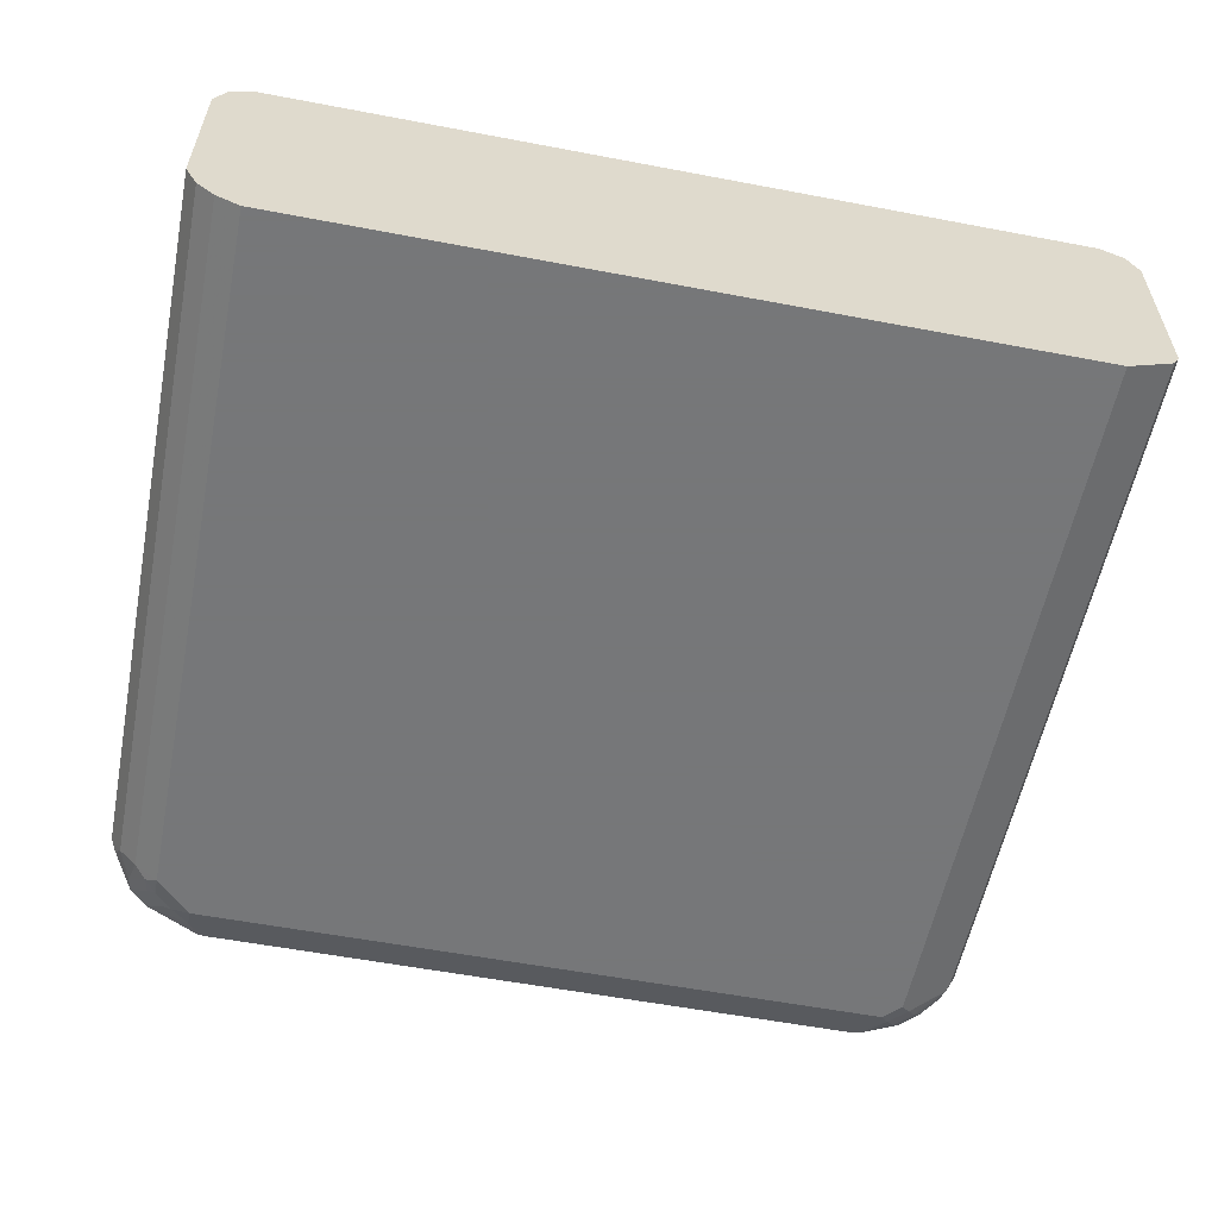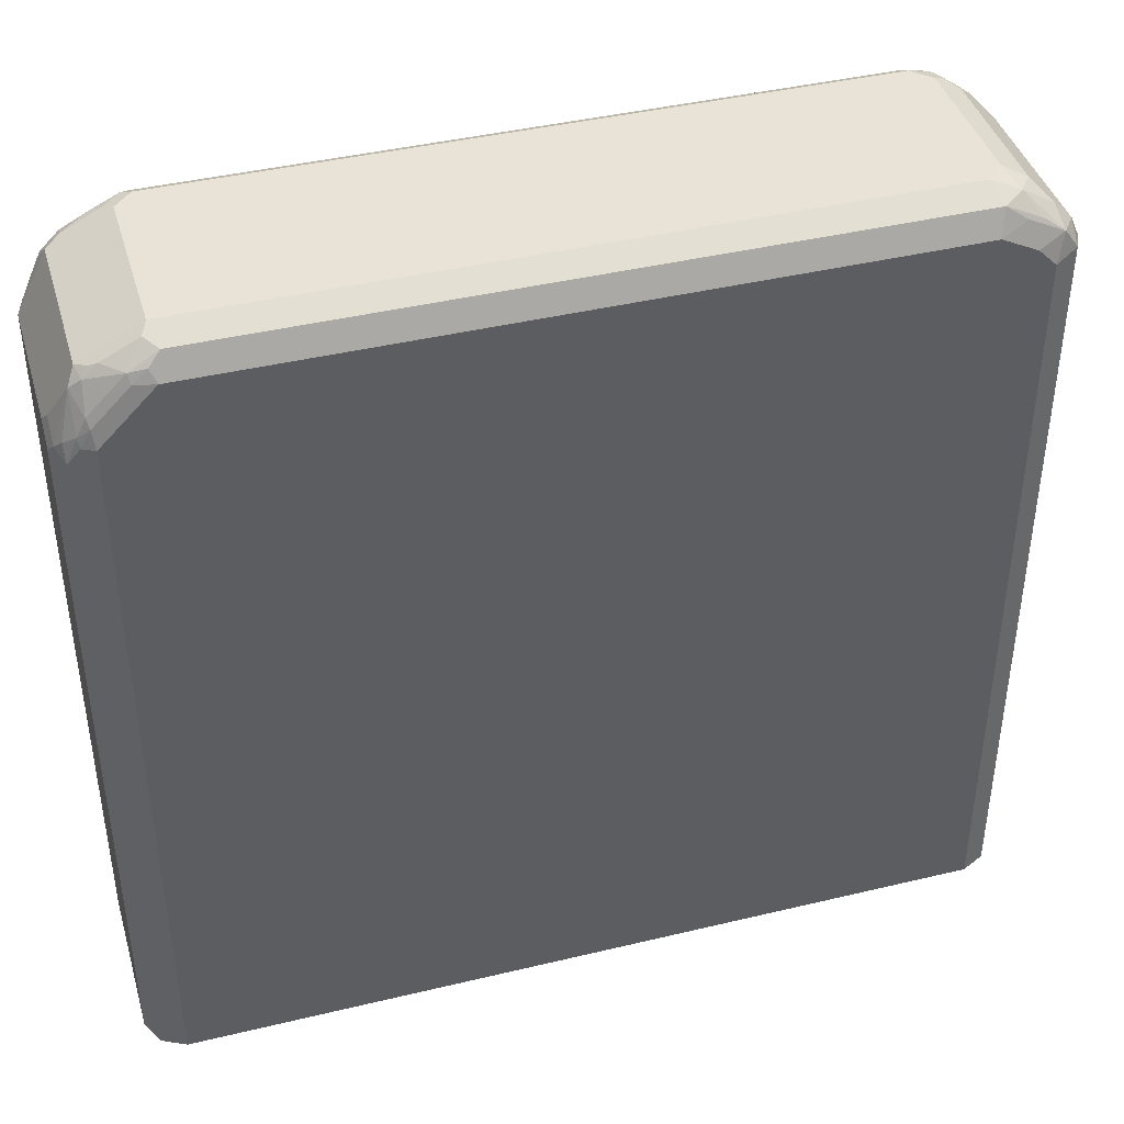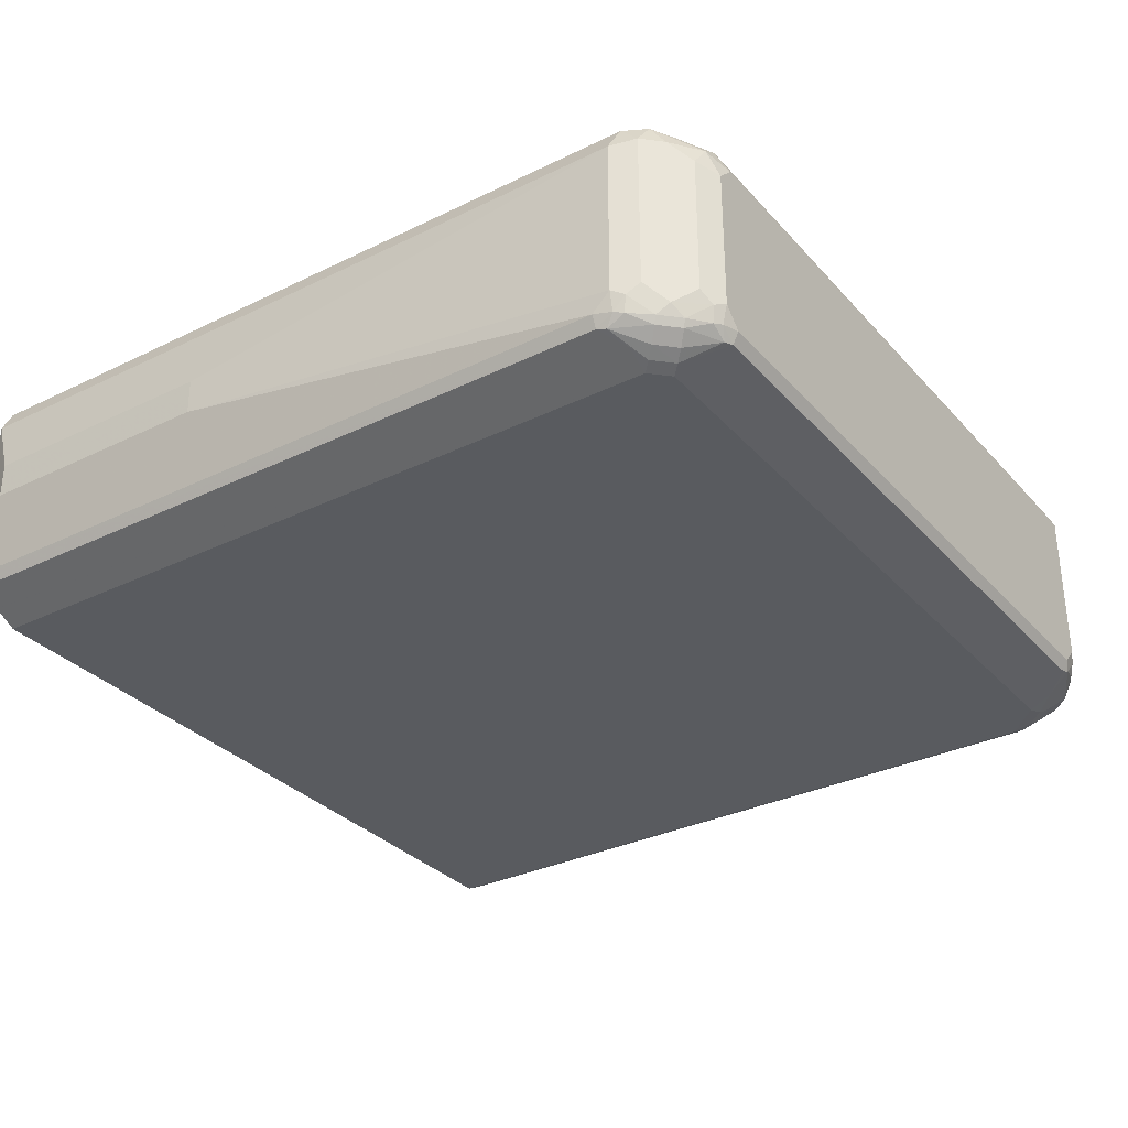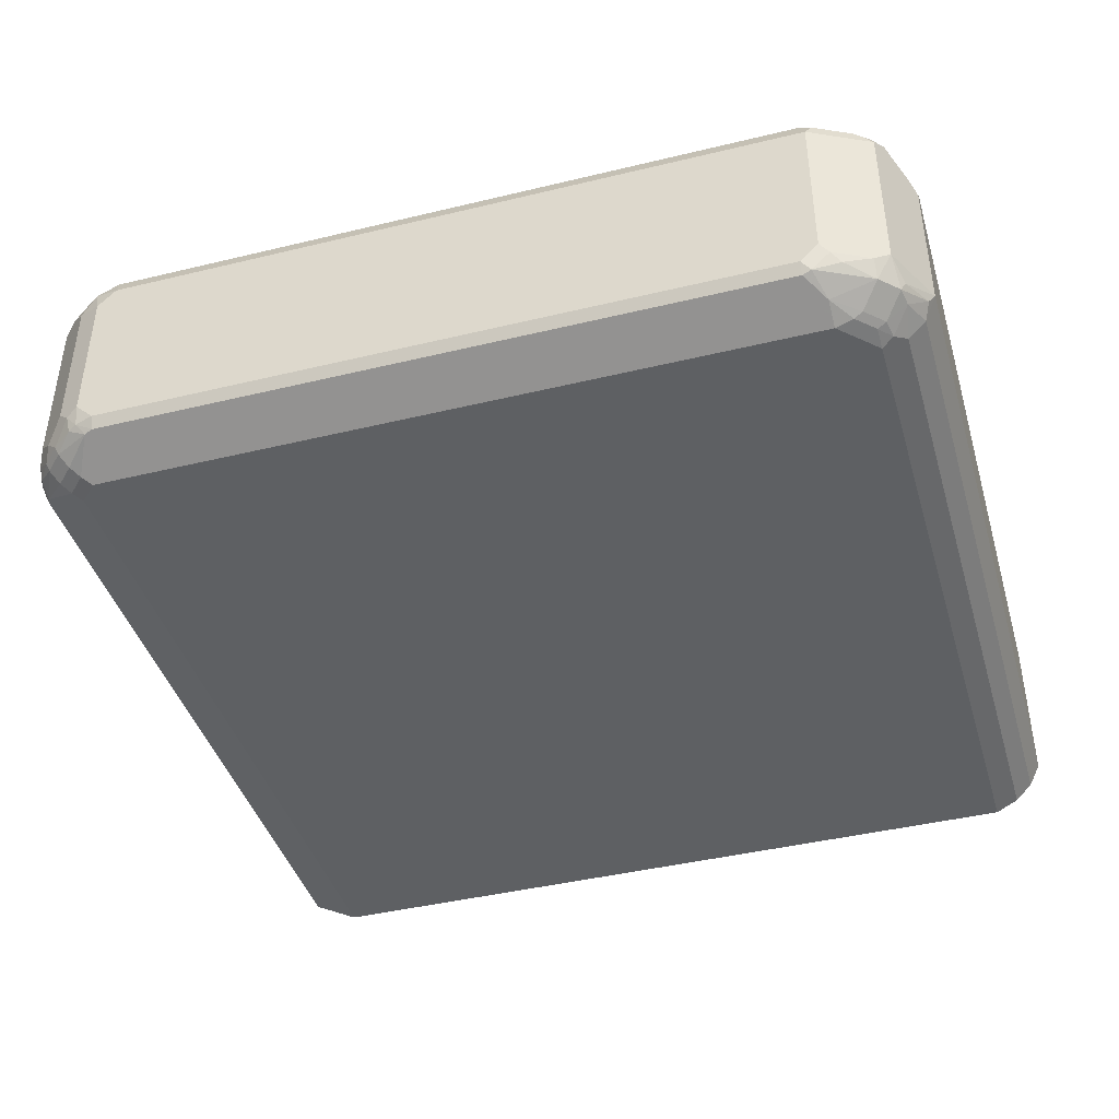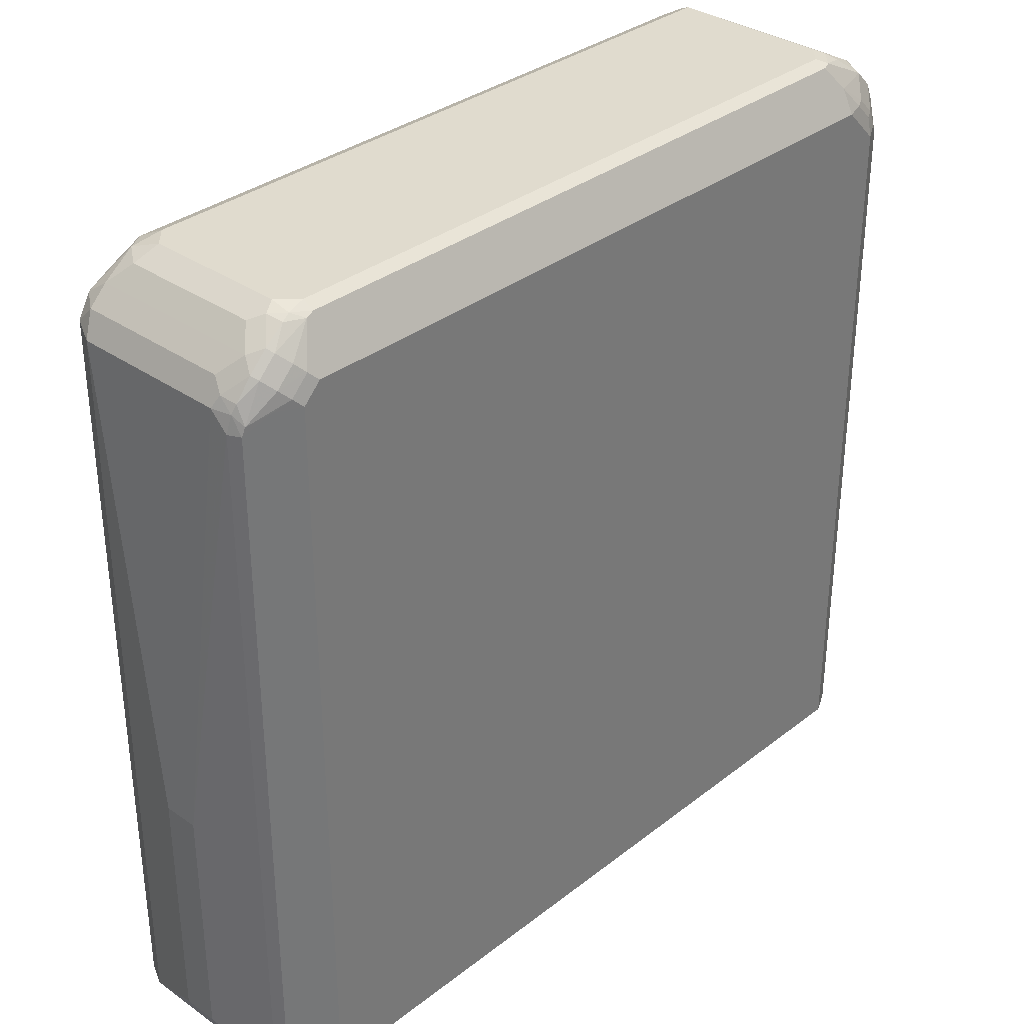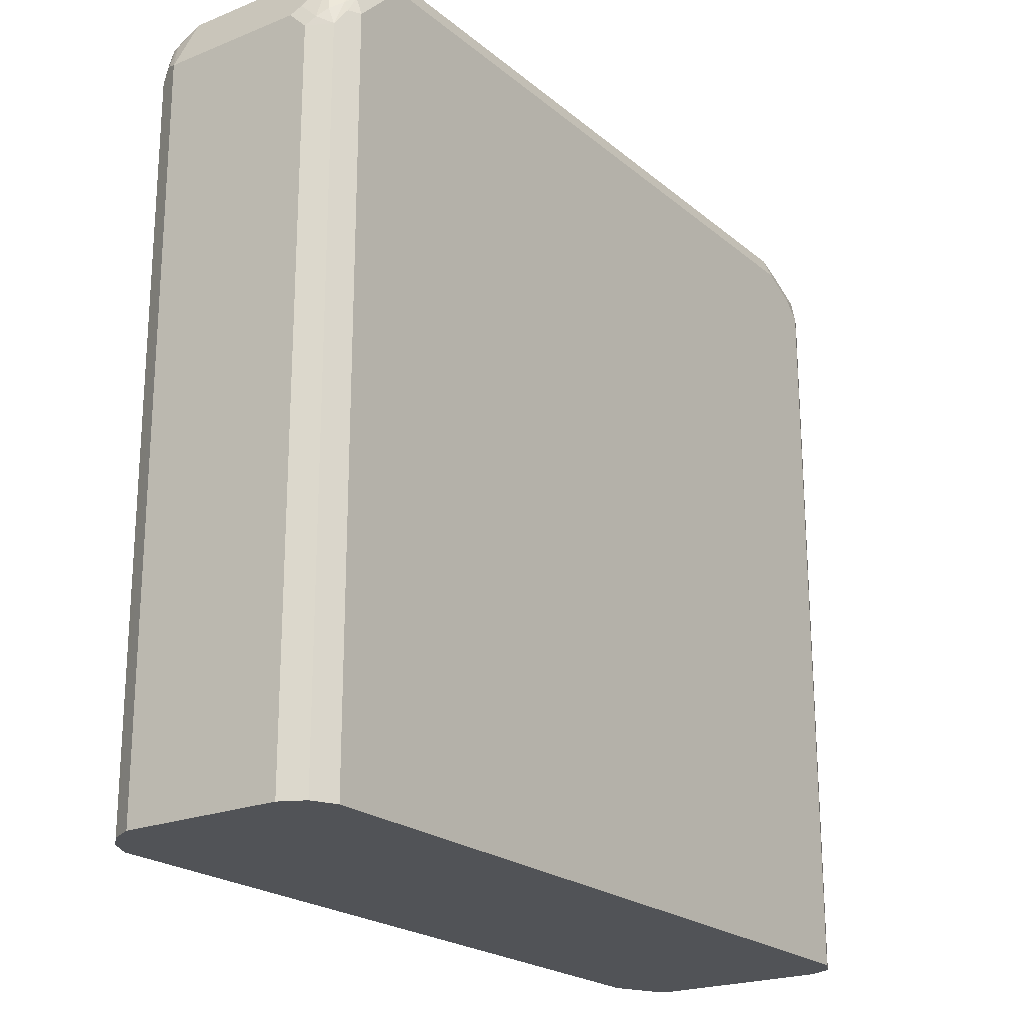
<metadata>
{"format":"obj","ext":"obj","renderer":"f3d","projection":"perspective","resolution":1024,"background":"white","views":[{"elev":-57.1,"azim":-11.2,"up":"+Z"},{"elev":41.5,"azim":-16.2,"up":"+Y"},{"elev":-32.1,"azim":124.4,"up":"+Z"},{"elev":-42.1,"azim":-163.8,"up":"+Z"},{"elev":33.6,"azim":133.5,"up":"+Y"},{"elev":-21.8,"azim":-54.6,"up":"+Y"}]}
</metadata>
<code>
v 0.3898 0.8966 0.07794
v 0.3898 0.8966 -0.07794
v 0.3703 0.8966 0.09744
v 0.3995 0.8869 0.1072
v 0.4157 0.8836 0.08446
v 0.3898 0.8917 -0.09987
v 0.3703 0.8966 -0.09744
v 0.4028 0.8901 -0.08446
v 0.3638 0.8901 0.1105
v 0.3768 0.8836 0.1234
v -0.3898 0.8966 0.09744
v 0.4157 0.8641 0.1234
v 0.4385 0.8479 0.1267
v 0.4353 0.8641 0.1039
v 0.4157 0.8836 -0.07145
v 0.3995 0.8869 -0.1023
v 0.3801 0.8869 -0.1121
v 0.3703 0.8901 -0.1105
v -0.3703 0.8966 -0.09744
v 0.4353 0.8641 -0.09095
v 0.4222 0.8706 -0.1039
v -0.3963 0.8901 0.1105
v 0.3703 0.8576 0.1364
v 0.3995 0.8674 0.1267
v -0.3833 0.8836 0.1234
v -0.3898 0.8966 -0.07794
v -0.4288 0.8771 0.09744
v 0.4548 0.8251 0.1234
v 0.4548 0.8446 0.1039
v 0.4093 0.8381 0.1364
v 0.4288 0.8186 0.1364
v 0.419 0.8674 -0.1121
v 0.4093 0.8576 -0.1242
v 0.3995 0.8479 -0.1316
v 0.3898 0.8381 -0.1364
v -0.3703 0.8901 -0.1105
v -0.3801 0.8917 -0.1072
v 0.4548 0.8446 -0.07145
v 0.4612 0.8316 -0.08446
v 0.4418 0.8511 -0.1039
v -0.4353 0.8706 0.1105
v -0.4141 0.8674 0.1267
v -0.3898 0.8576 0.1364
v -0.3963 0.8706 0.1299
v -0.3995 0.8917 -0.08769
v -0.4288 0.8771 -0.07794
v -0.4548 0.8641 0.09744
v 0.4474 -0.0008843 0.1271
v 0.4548 -0.0008843 0.1234
v 0.4585 -0.0008843 0.1161
v 0.4612 0.8121 0.1105
v 0.4677 0.8186 0.09744
v 0.4288 -0.0008843 0.1364
v 0.4385 0.8479 -0.1121
v 0.4288 0.8381 -0.1242
v 0.419 0.8284 -0.1316
v 0.4093 0.8186 -0.1364
v -0.3898 0.8381 -0.1364
v -0.3898 0.8641 -0.1234
v -0.4385 0.8624 -0.1072
v -0.4093 0.8844 -0.09744
v 0.4629 0.8186 -0.09987
v 0.458 0.8284 -0.1023
v 0.4677 0.8186 -0.07794
v -0.4434 0.8674 0.1072
v -0.4507 0.8576 0.1121
v -0.4337 0.8479 0.1267
v -0.4117 0.8576 0.1316
v -0.4288 0.8186 0.1364
v -0.4385 0.8722 -0.08769
v -0.4548 0.8641 -0.07794
v -0.4873 0.7991 0.07794
v -0.4629 0.8479 0.1072
v 0.4669 -0.0008843 0.09921
v 0.4873 0.3119 0.01947
v 0.4677 -0.0008843 0.09744
v -0.4483 -0.0008843 0.1364
v 0.458 0.8088 -0.1121
v 0.4353 0.8186 -0.1234
v 0.4093 -0.0008843 -0.1364
v -0.4288 0.7991 -0.1364
v -0.4288 0.8211 -0.1316
v -0.4093 0.8406 -0.1316
v -0.419 0.8429 -0.1267
v -0.4385 0.8234 -0.1267
v -0.458 0.8429 -0.1072
v 0.4612 0.7991 -0.1105
v 0.4677 0.7991 -0.09744
v 0.4873 0.3119 -0.01947
v -0.4531 0.8284 0.1267
v -0.4507 0.8186 0.1316
v -0.4483 0.7991 0.1364
v -0.4629 0.8406 -0.09744
v -0.4873 0.7991 -0.07794
v -0.4823 0.8088 0.08769
v -0.4873 0.7796 0.09744
v -0.4629 0.8088 0.1267
v -0.4823 0.7893 0.1072
v -0.4751 0.7991 0.1169
v 0.4873 0.039 0.01947
v 0.4677 -0.0008843 -0.09744
v -0.4742 -0.0008843 0.1234
v 0.4607 -0.0008843 -0.1107
v 0.4477 -0.0008843 -0.1172
v 0.4353 -0.0008843 -0.1234
v -0.4288 -0.0008843 -0.1364
v -0.4548 0.7926 -0.1234
v -0.4418 0.8056 -0.1299
v -0.4612 0.8251 -0.1105
v -0.4807 0.8056 -0.09095
v 0.4674 -0.0008843 -0.09803
v 0.4612 -0.0008843 -0.1105
v 0.4873 0.039 -0.01947
v -0.4612 0.7991 0.1299
v -0.4742 0.7796 0.1234
v -0.4873 -0.0008843 -0.07794
v -0.4742 0.7926 -0.1039
v -0.4771 -0.0008843 -0.09832
v -0.4873 -0.0008843 0.09744
v -0.4548 -0.0008843 -0.1234
v -0.4742 -0.0008843 -0.1039
f 1 2 7
f 54 63 78
f 54 78 55
f 55 78 56
f 56 78 79
f 56 79 57
f 57 79 105
f 57 105 80
f 58 81 82
f 58 82 83
f 58 83 59
f 59 83 84
f 59 84 60
f 52 100 75
f 60 70 61
f 60 85 86
f 60 86 71
f 60 71 70
f 62 87 78
f 62 78 63
f 62 64 88
f 62 88 87
f 64 89 88
f 66 73 90
f 66 90 67
f 67 90 91
f 67 91 68
f 60 84 85
f 68 91 92
f 52 76 100
f 52 89 64
f 47 71 94
f 47 94 72
f 47 72 73
f 47 73 66
f 48 53 77
f 48 77 102
f 48 102 119
f 48 119 116
f 48 116 118
f 48 118 121
f 48 121 120
f 48 120 106
f 52 74 76
f 48 106 80
f 48 105 104
f 48 104 103
f 48 103 112
f 48 112 111
f 48 111 101
f 48 101 76
f 48 76 74
f 48 74 50
f 48 50 49
f 50 74 52
f 50 52 51
f 52 75 89
f 48 80 105
f 47 66 65
f 68 92 69
f 71 93 94
f 86 110 93
f 87 111 112
f 87 112 103
f 87 88 111
f 88 89 113
f 88 101 111
f 90 97 91
f 91 97 114
f 91 114 92
f 92 114 115
f 93 110 94
f 94 110 117
f 86 109 110
f 94 117 118
f 96 119 102
f 96 102 115
f 96 115 98
f 97 99 115
f 97 115 114
f 98 115 99
f 107 120 121
f 107 121 117
f 107 117 109
f 107 109 108
f 109 117 110
f 117 121 118
f 94 118 116
f 71 86 93
f 85 109 86
f 82 84 83
f 72 95 73
f 72 94 116
f 72 116 119
f 72 119 96
f 72 96 98
f 72 98 95
f 73 97 90
f 73 95 98
f 73 98 99
f 73 99 97
f 75 100 113
f 75 113 89
f 85 108 109
f 76 101 113
f 77 92 115
f 77 115 102
f 78 87 79
f 79 87 103
f 79 103 104
f 79 104 105
f 81 106 120
f 81 120 107
f 81 107 108
f 81 108 82
f 82 108 85
f 82 85 84
f 76 113 100
f 46 70 71
f 88 113 101
f 43 68 69
f 9 22 25
f 9 25 10
f 10 23 24
f 10 24 13
f 10 13 12
f 10 25 43
f 10 43 23
f 11 26 46
f 11 46 27
f 11 27 41
f 11 41 22
f 13 28 29
f 8 21 16
f 13 29 14
f 13 23 30
f 13 30 31
f 13 31 28
f 14 29 38
f 14 38 20
f 16 21 32
f 16 32 17
f 17 32 33
f 17 33 34
f 17 34 18
f 18 34 35
f 18 35 58
f 13 24 23
f 18 58 36
f 8 20 21
f 7 36 19
f 45 61 70
f 1 7 19
f 1 19 26
f 1 26 11
f 1 11 3
f 1 3 4
f 1 4 5
f 1 5 15
f 1 15 8
f 1 8 2
f 2 6 7
f 3 9 10
f 8 15 20
f 3 10 4
f 3 22 9
f 4 10 12
f 4 12 13
f 4 13 14
f 4 14 5
f 5 14 20
f 5 20 15
f 6 8 16
f 6 16 17
f 6 17 18
f 6 18 7
f 7 18 36
f 3 11 22
f 19 36 37
f 2 8 6
f 19 45 26
f 32 54 55
f 32 55 33
f 33 55 34
f 34 55 56
f 34 56 57
f 34 57 35
f 35 57 80
f 35 80 106
f 35 106 81
f 35 81 58
f 36 58 59
f 36 59 37
f 31 53 48
f 37 59 60
f 37 61 45
f 39 62 63
f 39 63 40
f 39 64 62
f 40 63 54
f 41 65 66
f 41 66 42
f 42 66 67
f 42 67 68
f 42 68 44
f 19 37 45
f 43 44 68
f 37 60 61
f 29 39 38
f 41 47 65
f 29 52 64
f 20 39 40
f 29 64 39
f 20 38 39
f 20 40 21
f 21 40 54
f 21 54 32
f 22 42 25
f 23 43 69
f 23 69 92
f 23 92 77
f 23 77 53
f 23 53 31
f 23 31 30
f 22 41 42
f 25 44 43
f 25 42 44
f 28 51 52
f 28 50 51
f 28 49 50
f 28 48 49
f 28 52 29
f 27 71 47
f 27 46 71
f 26 70 46
f 28 31 48
f 26 45 70
f 27 47 41

</code>
